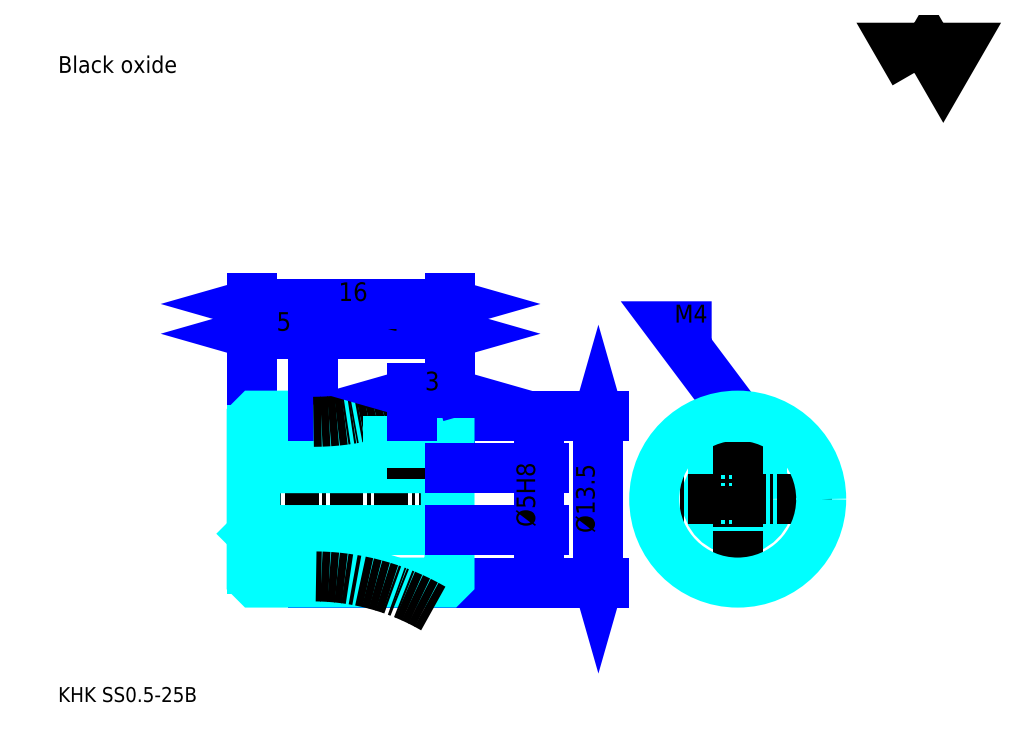
<metadata>
{"format":"dxf","ext":"dxf","renderer":"ezdxf+matplotlib","layout":"modelspace","background":"white","min_lineweight":24,"dpi":150}
</metadata>
<code>
0
SECTION
2
ENTITIES
0
TEXT
8
0
10
3.01
20
3.311
40
1.204
41
1
1
KHK SS0.5-25B
7
KANJI
50
0
51
0
0
TEXT
8
0
10
3.01
20
1.505
40
1.204
41
1
1

7
KANJI
50
0
51
0
0
TEXT
8
0
10
3.01
20
54.18
40
1.355
41
1
1
Black oxide
7
KANJI
50
0
51
0
0
POLYLINE
8
0
66
     1
70
     2
0
VERTEX
8
0
10
72.24
20
54.18
0
VERTEX
8
0
10
71.07
20
56.22
0
VERTEX
8
0
10
75.77
20
56.22
0
VERTEX
8
0
10
74.59
20
54.18
0
VERTEX
8
0
10
73.42
20
56.22
0
VERTEX
8
0
10
72.24
20
54.18
0
SEQEND
0
LINE
8
0
10
46.7
20
26.47
11
46.7
21
12.97
0
POLYLINE
8
0
66
     1
70
     2
0
VERTEX
8
0
10
47.01
20
25.41
0
VERTEX
8
0
10
46.7
20
26.47
0
VERTEX
8
0
10
46.4
20
25.41
0
SEQEND
0
POLYLINE
8
0
66
     1
70
     2
0
VERTEX
8
0
10
46.4
20
14.02
0
VERTEX
8
0
10
46.7
20
12.97
0
VERTEX
8
0
10
47.01
20
14.02
0
SEQEND
0
LINE
8
0
10
34.66
20
26.47
11
47.16
21
26.47
0
LINE
8
0
10
34.66
20
12.97
11
47.16
21
12.97
0
TEXT
8
0
10
46.4
20
16.97
40
1.505
41
1
1
%%c13.5
7
KANJI
50
90
51
0
0
LINE
8
0
10
23.66
20
33.09
11
34.66
21
33.09
0
POLYLINE
8
0
66
     1
70
     2
0
VERTEX
8
0
10
24.72
20
33.39
0
VERTEX
8
0
10
23.66
20
33.09
0
VERTEX
8
0
10
24.72
20
32.79
0
SEQEND
0
POLYLINE
8
0
66
     1
70
     2
0
VERTEX
8
0
10
33.61
20
32.79
0
VERTEX
8
0
10
34.66
20
33.09
0
VERTEX
8
0
10
33.61
20
33.39
0
SEQEND
0
TEXT
8
0
10
28.18
20
33.33
40
1.505
41
1
1
11
7
KANJI
50
0
51
0
0
LINE
8
0
10
18.66
20
35.5
11
34.66
21
35.5
0
POLYLINE
8
0
66
     1
70
     2
0
VERTEX
8
0
10
19.72
20
35.8
0
VERTEX
8
0
10
18.66
20
35.5
0
VERTEX
8
0
10
19.72
20
35.2
0
SEQEND
0
POLYLINE
8
0
66
     1
70
     2
0
VERTEX
8
0
10
33.61
20
35.2
0
VERTEX
8
0
10
34.66
20
35.5
0
VERTEX
8
0
10
33.61
20
35.8
0
SEQEND
0
LINE
8
0
10
18.66
20
26.47
11
18.66
21
35.95
0
LINE
8
0
10
34.66
20
26.47
11
34.66
21
35.95
0
TEXT
8
0
10
25.68
20
35.74
40
1.505
41
1
1
16
7
KANJI
50
0
51
0
0
LINE
8
DASHDOT
10
17.76
20
25.97
11
23.66
21
25.97
0
LINE
8
DASHDOT
10
17.76
20
13.47
11
23.66
21
13.47
0
LINE
8
DASHDOT
10
17.76
20
19.72
11
35.57
21
19.72
0
LINE
8
0
10
18.66
20
26.17
11
18.66
21
26.47
0
LINE
8
0
10
34.66
20
26.17
11
34.66
21
26.47
0
LINE
8
0
10
23.66
20
26.47
11
34.66
21
26.47
0
LINE
8
0
10
23.66
20
12.97
11
34.66
21
12.97
0
LINE
8
0
10
18.66
20
25.34
11
23.66
21
25.34
0
LINE
8
0
10
18.66
20
14.09
11
23.66
21
14.09
0
LINE
8
0
10
34.66
20
22.52
11
34.36
21
22.22
0
LINE
8
0
10
34.66
20
16.92
11
34.36
21
17.22
0
LINE
8
0
10
18.66
20
16.92
11
18.96
21
17.22
0
POLYLINE
8
0
66
     1
70
     2
0
VERTEX
8
0
10
23.66
20
26.47
0
VERTEX
8
0
10
23.66
20
26.47
0
VERTEX
8
0
10
18.96
20
26.47
0
VERTEX
8
0
10
18.66
20
26.17
0
VERTEX
8
0
10
18.66
20
16.92
0
SEQEND
0
POLYLINE
8
0
66
     1
70
     2
0
VERTEX
8
0
10
18.66
20
16.92
0
VERTEX
8
0
10
18.66
20
13.27
0
VERTEX
8
0
10
18.96
20
12.97
0
VERTEX
8
0
10
23.66
20
12.97
0
VERTEX
8
0
10
23.66
20
12.97
0
VERTEX
8
0
10
23.66
20
12.97
0
VERTEX
8
0
10
34.36
20
12.97
0
VERTEX
8
0
10
34.66
20
13.27
0
VERTEX
8
0
10
34.66
20
26.17
0
VERTEX
8
0
10
34.36
20
26.47
0
VERTEX
8
0
10
23.66
20
26.47
0
VERTEX
8
0
10
23.66
20
26.47
0
SEQEND
0
POLYLINE
8
0
66
     1
70
     2
0
VERTEX
8
0
10
18.66
20
22.52
0
VERTEX
8
0
10
18.96
20
22.22
0
VERTEX
8
0
10
18.96
20
17.22
0
VERTEX
8
0
10
34.36
20
17.22
0
VERTEX
8
0
10
34.36
20
22.22
0
VERTEX
8
0
10
18.96
20
22.22
0
SEQEND
0
LINE
8
0
10
18.66
20
33.09
11
23.66
21
33.09
0
POLYLINE
8
0
66
     1
70
     2
0
VERTEX
8
0
10
19.72
20
33.39
0
VERTEX
8
0
10
18.66
20
33.09
0
VERTEX
8
0
10
19.72
20
32.79
0
SEQEND
0
POLYLINE
8
0
66
     1
70
     2
0
VERTEX
8
0
10
22.61
20
32.79
0
VERTEX
8
0
10
23.66
20
33.09
0
VERTEX
8
0
10
22.61
20
33.39
0
SEQEND
0
LINE
8
0
10
23.66
20
26.47
11
23.66
21
33.54
0
TEXT
8
0
10
20.67
20
33.33
40
1.505
41
1
1
5
7
KANJI
50
0
51
0
0
ARC
8
0
10
23.66
20
-5.908
40
20
50
70.69
51
90
0
ARC
8
0
10
23.66
20
45.34
40
20
50
270
51
289.3
0
ARC
8
DASHDOT
10
23.66
20
-5.908
40
19.38
50
60
51
90
0
ARC
8
DASHDOT
10
23.66
20
45.34
40
19.38
50
270
51
300
0
POLYLINE
8
DASHDOT
66
     1
70
     2
0
VERTEX
8
DASHDOT
10
31.66
20
27.37
0
VERTEX
8
DASHDOT
10
31.66
20
21.31
0
SEQEND
0
POLYLINE
8
0
66
     1
70
     2
0
VERTEX
8
0
10
33.66
20
26.47
0
VERTEX
8
0
10
33.66
20
22.22
0
SEQEND
0
POLYLINE
8
0
66
     1
70
     2
0
VERTEX
8
0
10
29.66
20
26.47
0
VERTEX
8
0
10
29.66
20
22.22
0
SEQEND
0
POLYLINE
8
0
66
     1
70
     2
0
VERTEX
8
0
10
33.28
20
26.47
0
VERTEX
8
0
10
33.28
20
22.22
0
SEQEND
0
POLYLINE
8
0
66
     1
70
     2
0
VERTEX
8
0
10
30.04
20
26.47
0
VERTEX
8
0
10
30.04
20
22.22
0
SEQEND
0
LINE
8
0
10
31.66
20
26.47
11
31.66
21
26.47
0
POLYLINE
8
0
66
     1
70
     2
0
VERTEX
8
0
10
57.97
20
26.47
0
VERTEX
8
0
10
52.55
20
33.69
0
VERTEX
8
0
10
55.86
20
33.69
0
SEQEND
0
POLYLINE
8
0
66
     1
70
     2
0
VERTEX
8
0
10
57.1
20
27.13
0
VERTEX
8
0
10
57.97
20
26.47
0
VERTEX
8
0
10
57.58
20
27.49
0
SEQEND
0
TEXT
8
0
10
52.85
20
33.99
40
1.445
41
1
1
M4
7
KANJI
50
0
51
0
0
POLYLINE
8
0
66
     1
70
     2
0
VERTEX
8
0
10
55.97
20
21.22
0
VERTEX
8
0
10
55.97
20
26.16
0
SEQEND
0
POLYLINE
8
0
66
     1
70
     2
0
VERTEX
8
0
10
59.97
20
21.22
0
VERTEX
8
0
10
59.97
20
26.16
0
SEQEND
0
POLYLINE
8
0
66
     1
70
     2
0
VERTEX
8
0
10
56.35
20
21.62
0
VERTEX
8
0
10
56.35
20
26.27
0
SEQEND
0
POLYLINE
8
0
66
     1
70
     2
0
VERTEX
8
0
10
59.59
20
21.62
0
VERTEX
8
0
10
59.59
20
26.27
0
SEQEND
0
LINE
8
0
10
41.89
20
15.41
11
41.89
21
24.02
0
POLYLINE
8
0
66
     1
70
     2
0
VERTEX
8
0
10
41.59
20
23.27
0
VERTEX
8
0
10
41.89
20
22.22
0
VERTEX
8
0
10
42.19
20
23.27
0
SEQEND
0
POLYLINE
8
0
66
     1
70
     2
0
VERTEX
8
0
10
42.19
20
16.16
0
VERTEX
8
0
10
41.89
20
17.22
0
VERTEX
8
0
10
41.59
20
16.16
0
SEQEND
0
LINE
8
0
10
34.66
20
22.22
11
42.34
21
22.22
0
LINE
8
0
10
34.66
20
17.22
11
42.34
21
17.22
0
TEXT
8
0
10
41.59
20
17.46
40
1.505
41
1
1
%%c5H8
7
KANJI
50
90
51
0
0
CIRCLE
8
0
10
57.97
20
19.72
40
2.5
0
LINE
8
DASHDOT
10
57.97
20
27.97
11
57.97
21
12.06
0
LINE
8
DASHDOT
10
50.32
20
19.72
11
65.62
21
19.72
0
CIRCLE
8
0
10
57.97
20
19.72
40
6.75
0
LINE
8
0
10
31.66
20
28.27
11
34.66
21
28.27
0
POLYLINE
8
0
66
     1
70
     2
0
VERTEX
8
0
10
32.72
20
28.57
0
VERTEX
8
0
10
31.66
20
28.27
0
VERTEX
8
0
10
32.72
20
27.97
0
SEQEND
0
POLYLINE
8
0
66
     1
70
     2
0
VERTEX
8
0
10
33.61
20
27.97
0
VERTEX
8
0
10
34.66
20
28.27
0
VERTEX
8
0
10
33.61
20
28.57
0
SEQEND
0
LINE
8
0
10
31.66
20
26.47
11
31.66
21
28.72
0
TEXT
8
0
10
32.67
20
28.51
40
1.505
41
1
1
3
7
KANJI
50
0
51
0
0
LINE
8
0
10
31.66
20
26.47
11
31.66
21
26.47
0
ENDSEC
0
EOF

</code>
